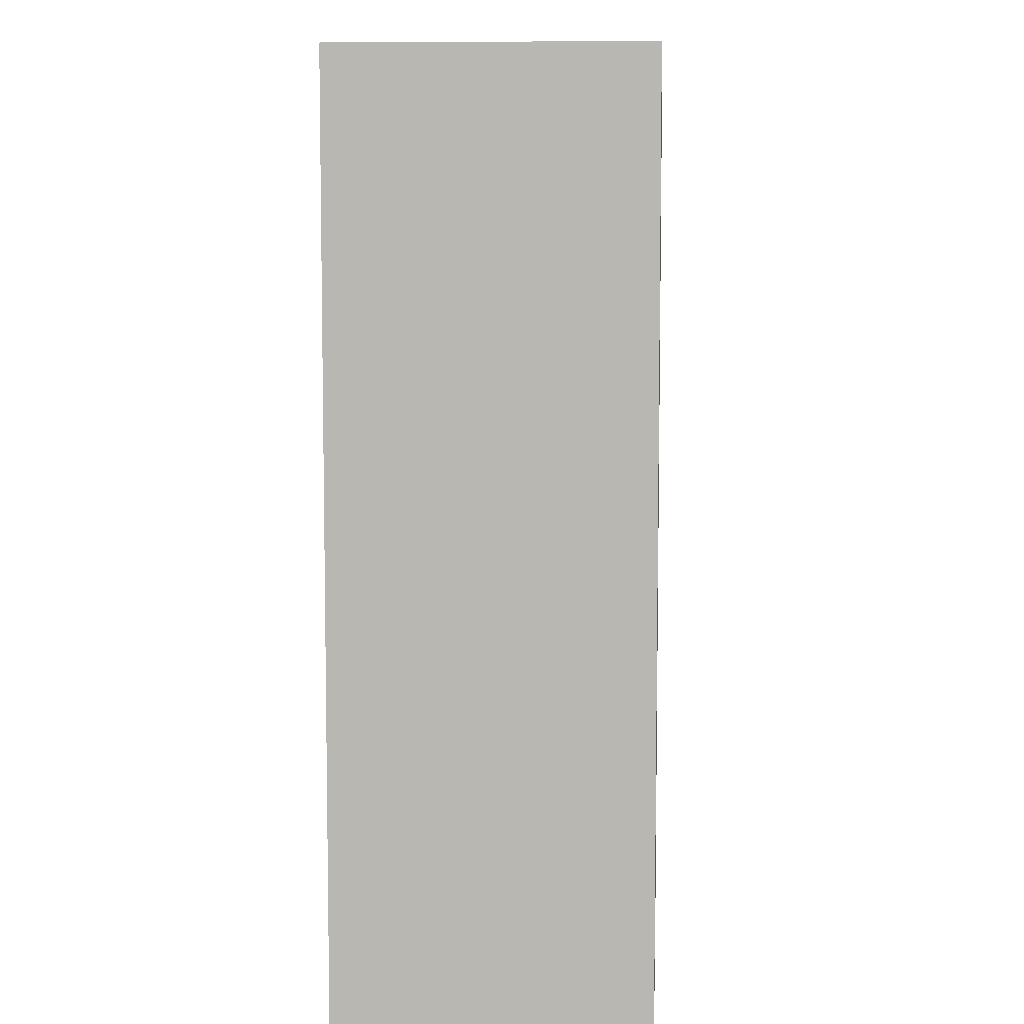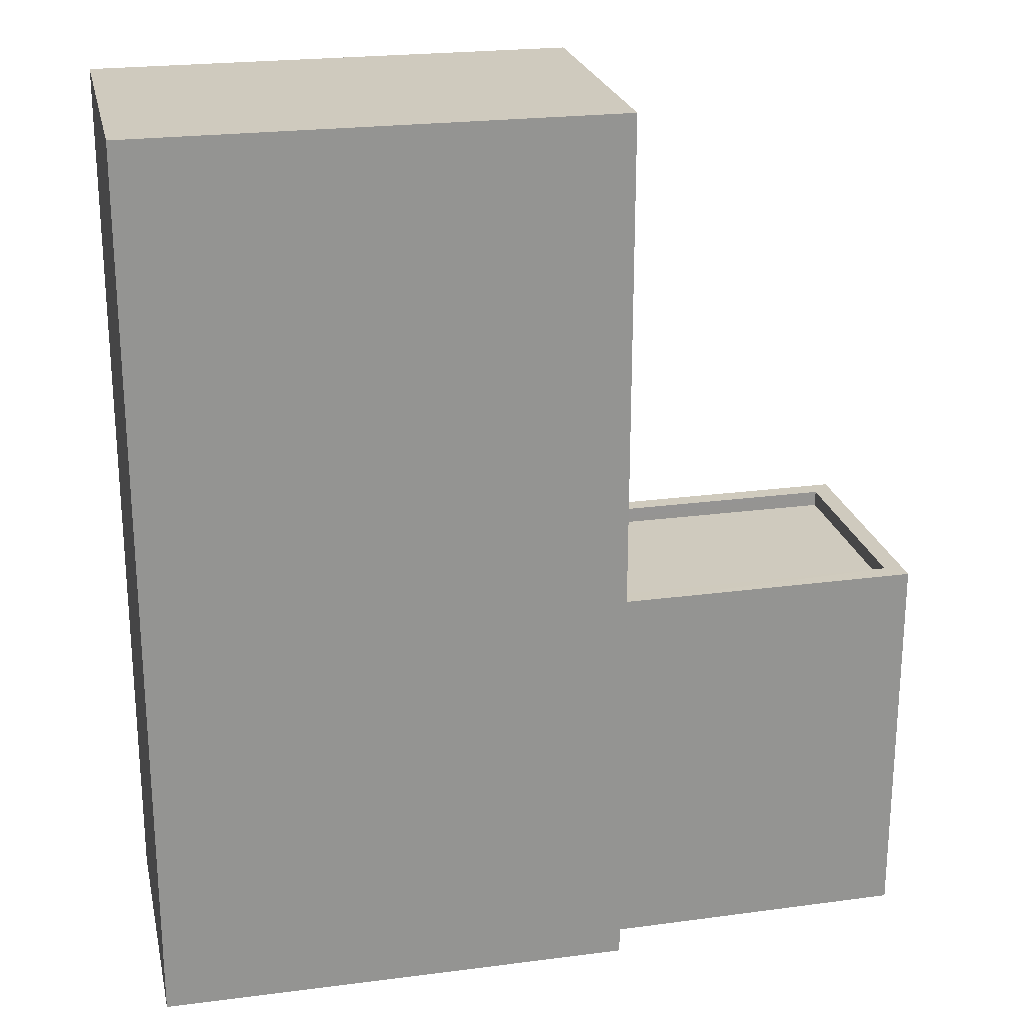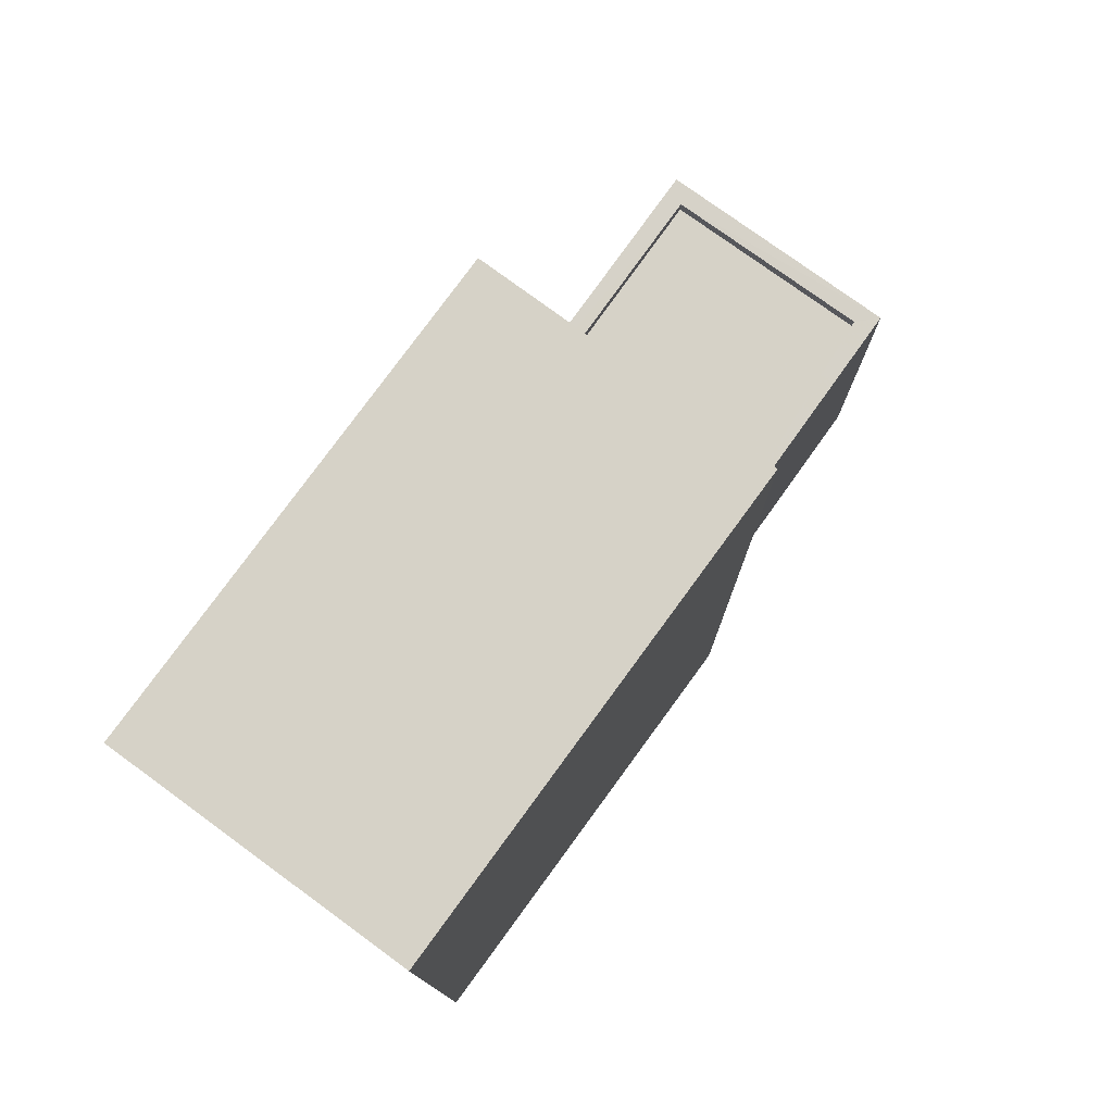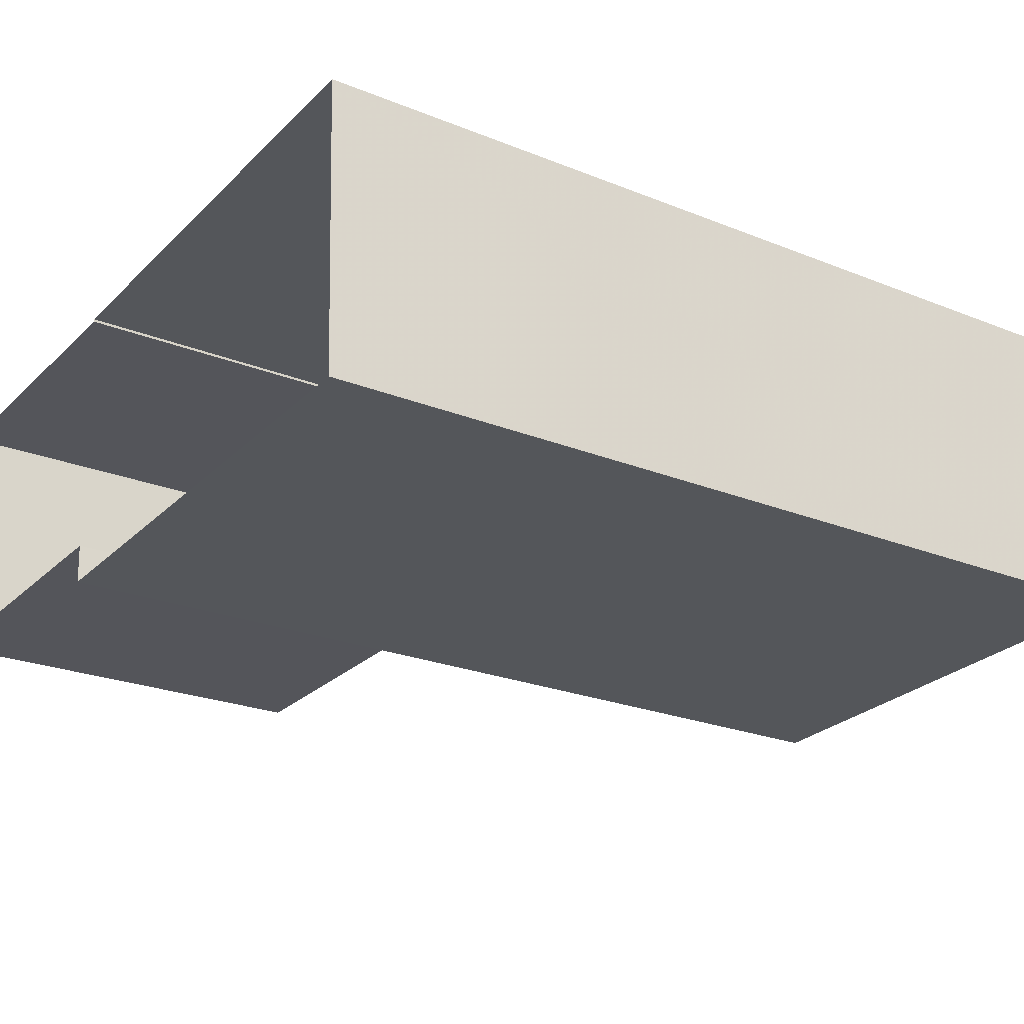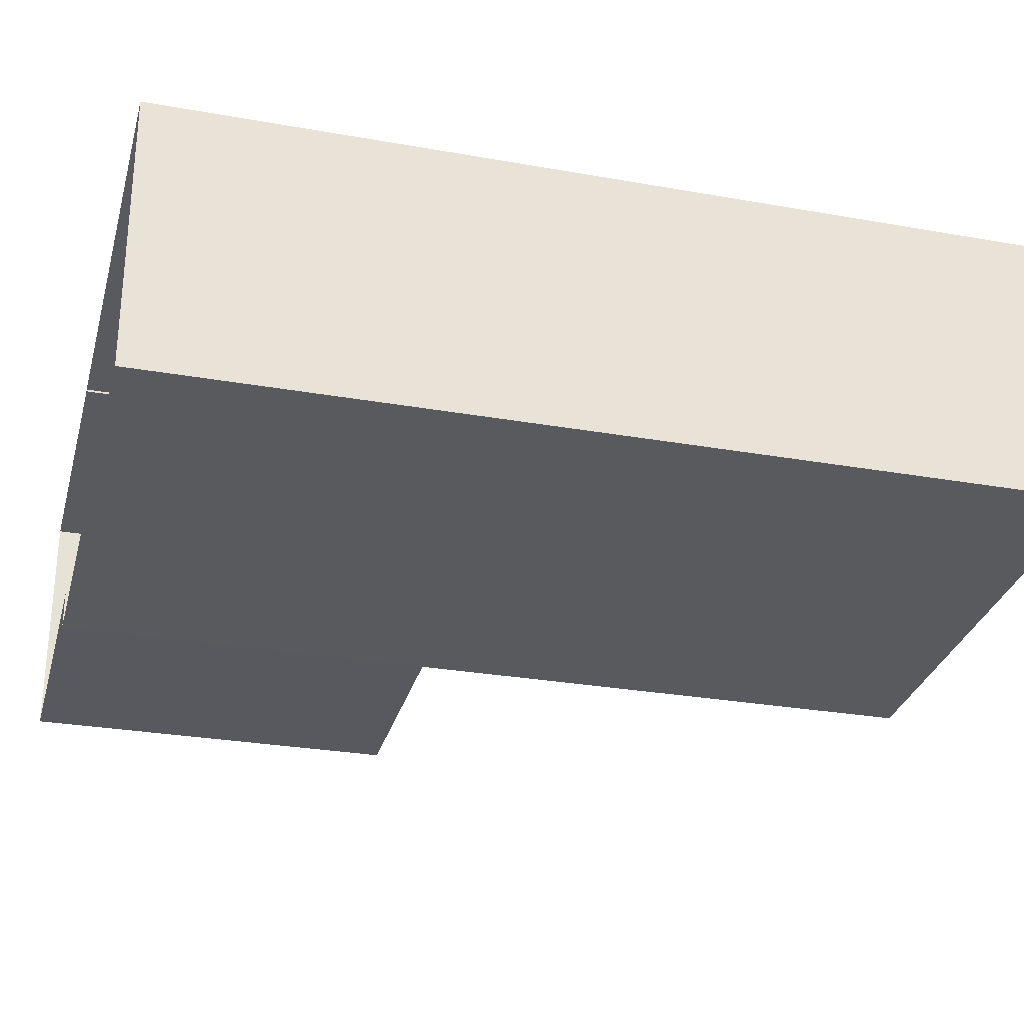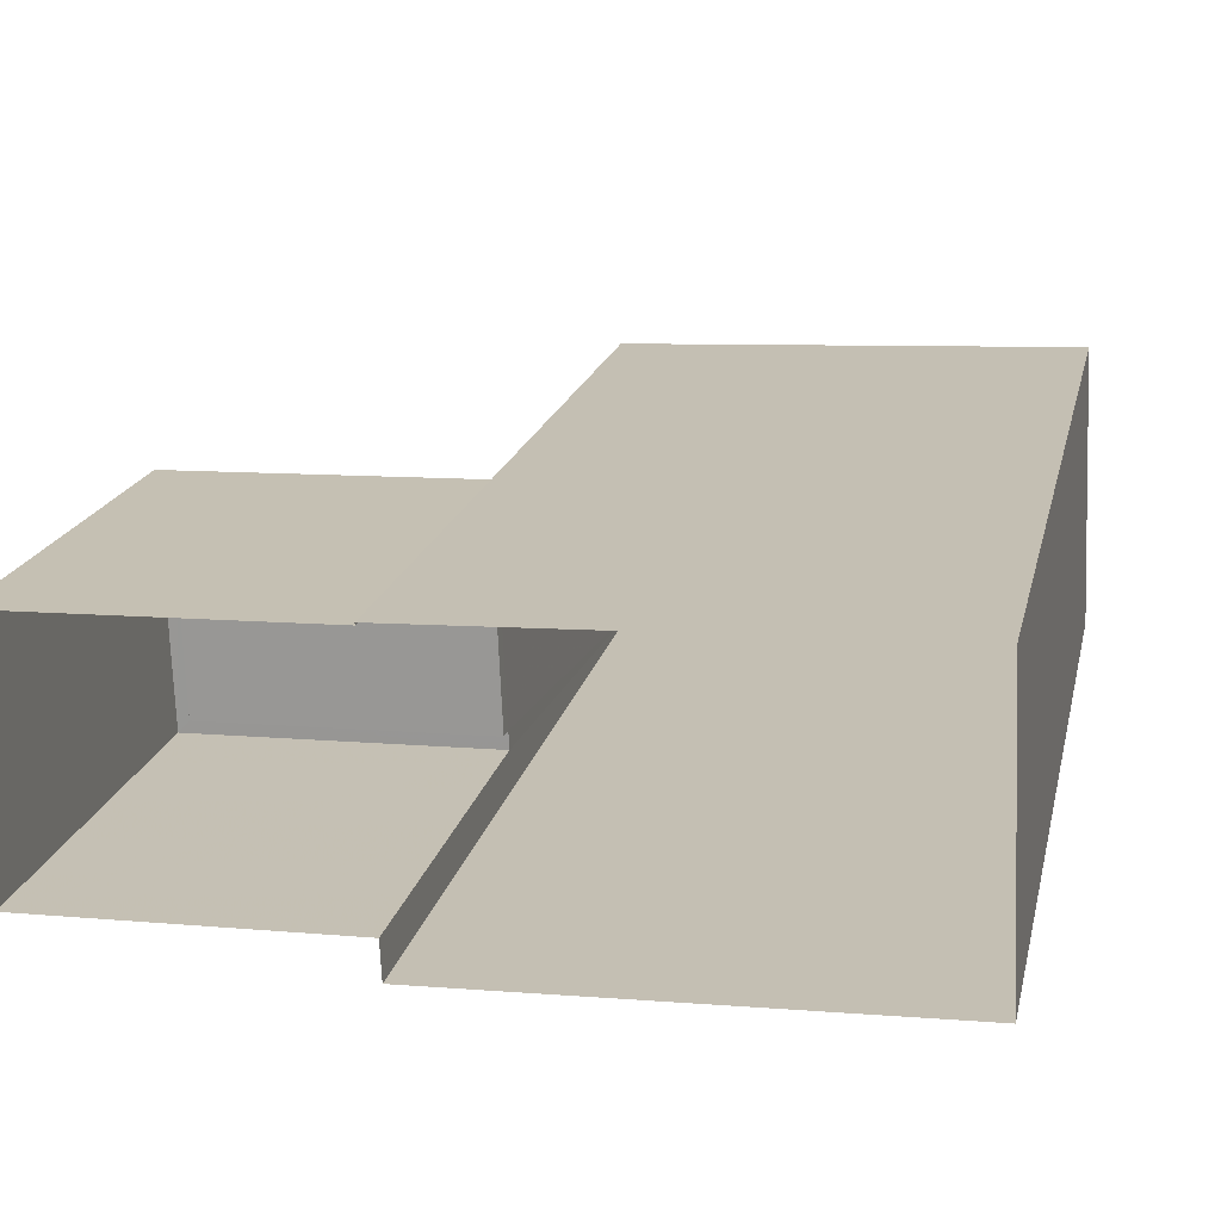
<metadata>
{"format":"obj","ext":"obj","renderer":"f3d","projection":"perspective","resolution":1024,"background":"white","views":[{"elev":7.3,"azim":-88.8,"up":"+Z"},{"elev":23.2,"azim":-14.8,"up":"+Z"},{"elev":78.5,"azim":-56.3,"up":"+Z"},{"elev":-23.4,"azim":-124.3,"up":"+Y"},{"elev":-28.6,"azim":-104.9,"up":"+Y"},{"elev":18.9,"azim":-167.4,"up":"+Y"}]}
</metadata>
<code>
v -1.2e+04 -3.364e+04 32.15
v -1.2e+04 -3.364e+04 32.15
v -1.201e+04 -3.364e+04 32.15
v -1.201e+04 -3.364e+04 32.15
v -1.201e+04 -3.364e+04 32.15
v -1.201e+04 -3.364e+04 32.15
v -1.201e+04 -3.364e+04 32.15
v -1.201e+04 -3.364e+04 32.15
v -1.201e+04 -3.364e+04 38.11
v -1.2e+04 -3.364e+04 38.11
v -1.2e+04 -3.364e+04 38.11
v -1.201e+04 -3.364e+04 38.11
v -1.201e+04 -3.364e+04 38.36
v -1.201e+04 -3.364e+04 38.36
v -1.2e+04 -3.364e+04 38.36
v -1.201e+04 -3.364e+04 38.36
v -1.2e+04 -3.364e+04 38.36
v -1.201e+04 -3.364e+04 38.36
v -1.2e+04 -3.364e+04 38.36
v -1.2e+04 -3.364e+04 38.36
v -1.201e+04 -3.364e+04 46.48
v -1.201e+04 -3.364e+04 46.48
v -1.201e+04 -3.364e+04 46.48
v -1.201e+04 -3.364e+04 46.47
f 1 2 3
f 4 3 5
f 5 6 7
f 6 8 7
f 2 6 3
f 3 6 5
f 9 10 11
f 9 12 10
f 13 14 15
f 16 17 18
f 14 19 15
f 18 17 20
f 17 19 20
f 15 19 17
f 21 22 23
f 21 24 22
f 9 11 17
f 16 9 17
f 15 11 10
f 15 17 11
f 13 15 10
f 12 13 10
f 19 2 1
f 20 19 1
f 14 2 19
f 14 6 2
f 18 1 3
f 18 20 1
f 6 14 8
f 14 22 8
f 13 23 22
f 4 18 3
f 23 18 4
f 13 12 9
f 22 14 13
f 16 13 9
f 16 18 23
f 23 13 16
f 24 7 8
f 22 24 8
f 24 5 7
f 24 21 5
f 21 4 5
f 21 23 4

</code>
